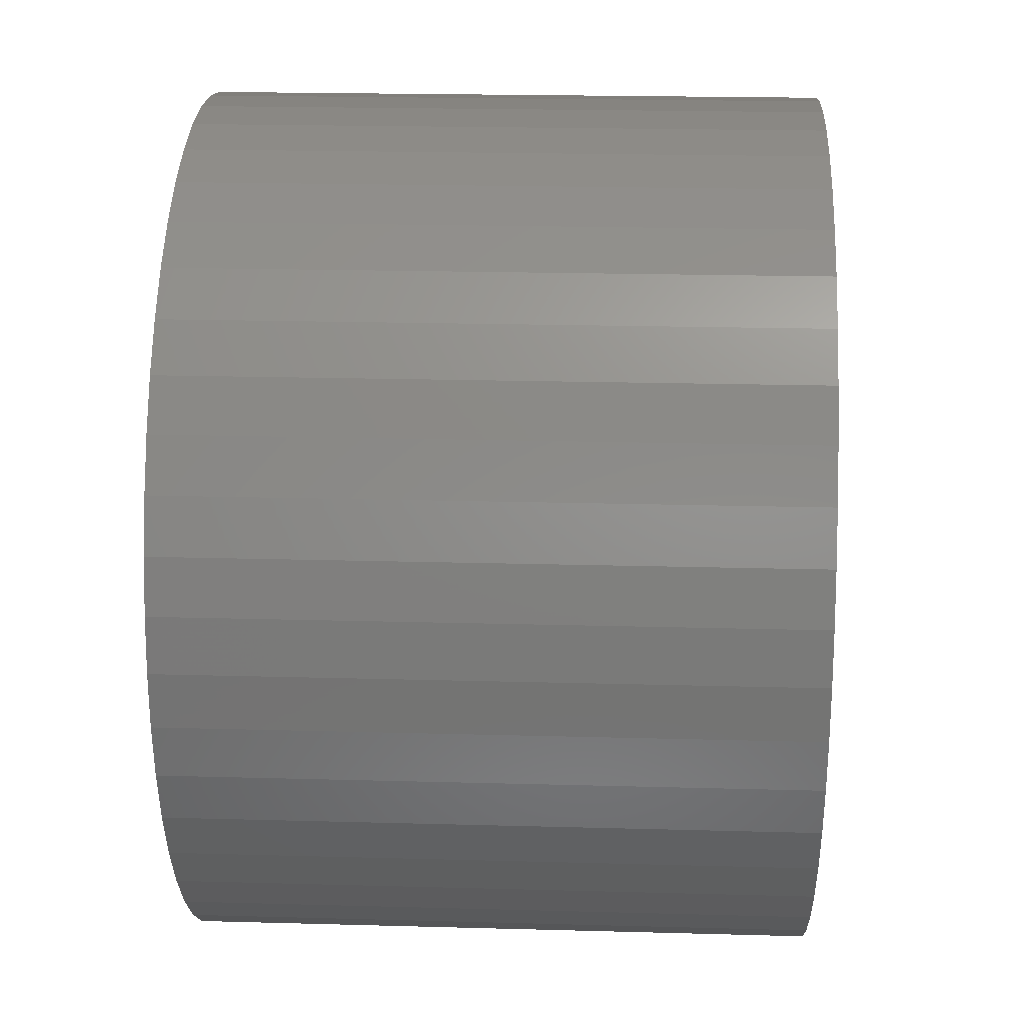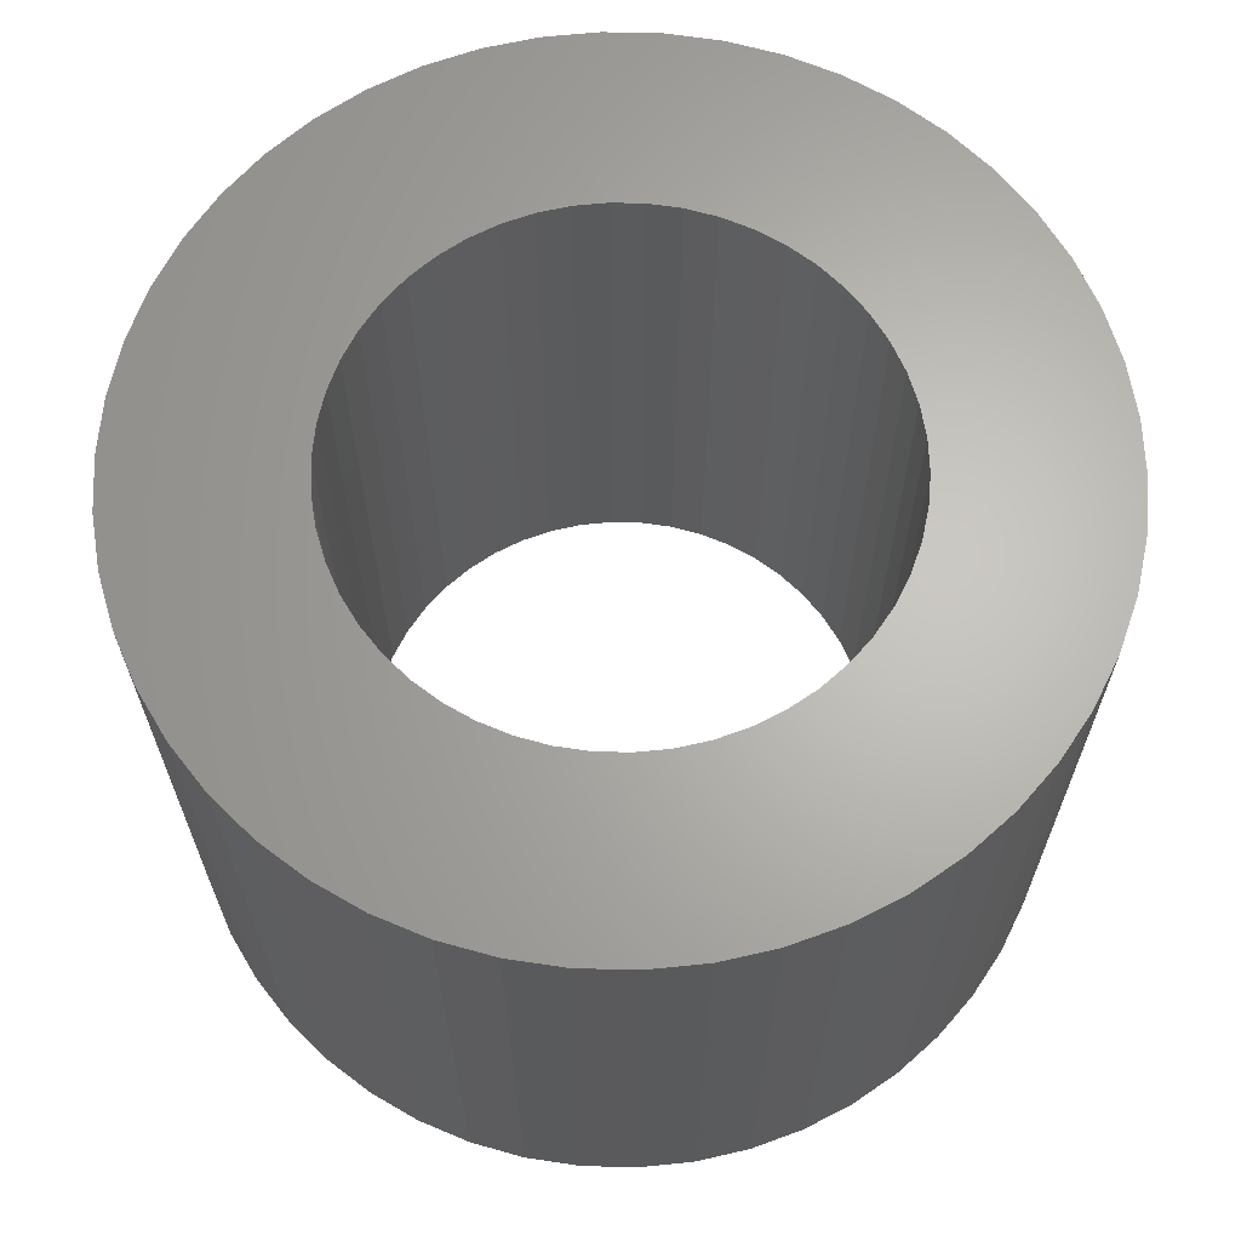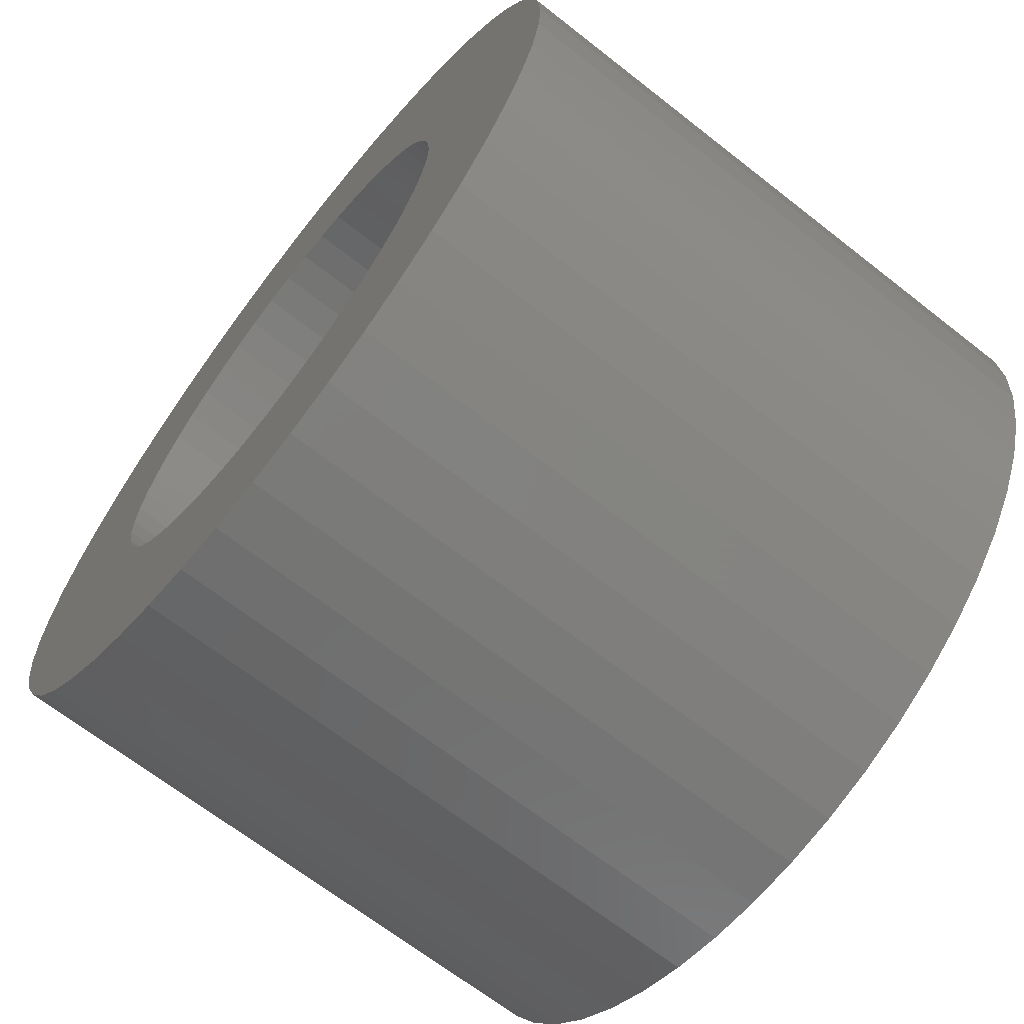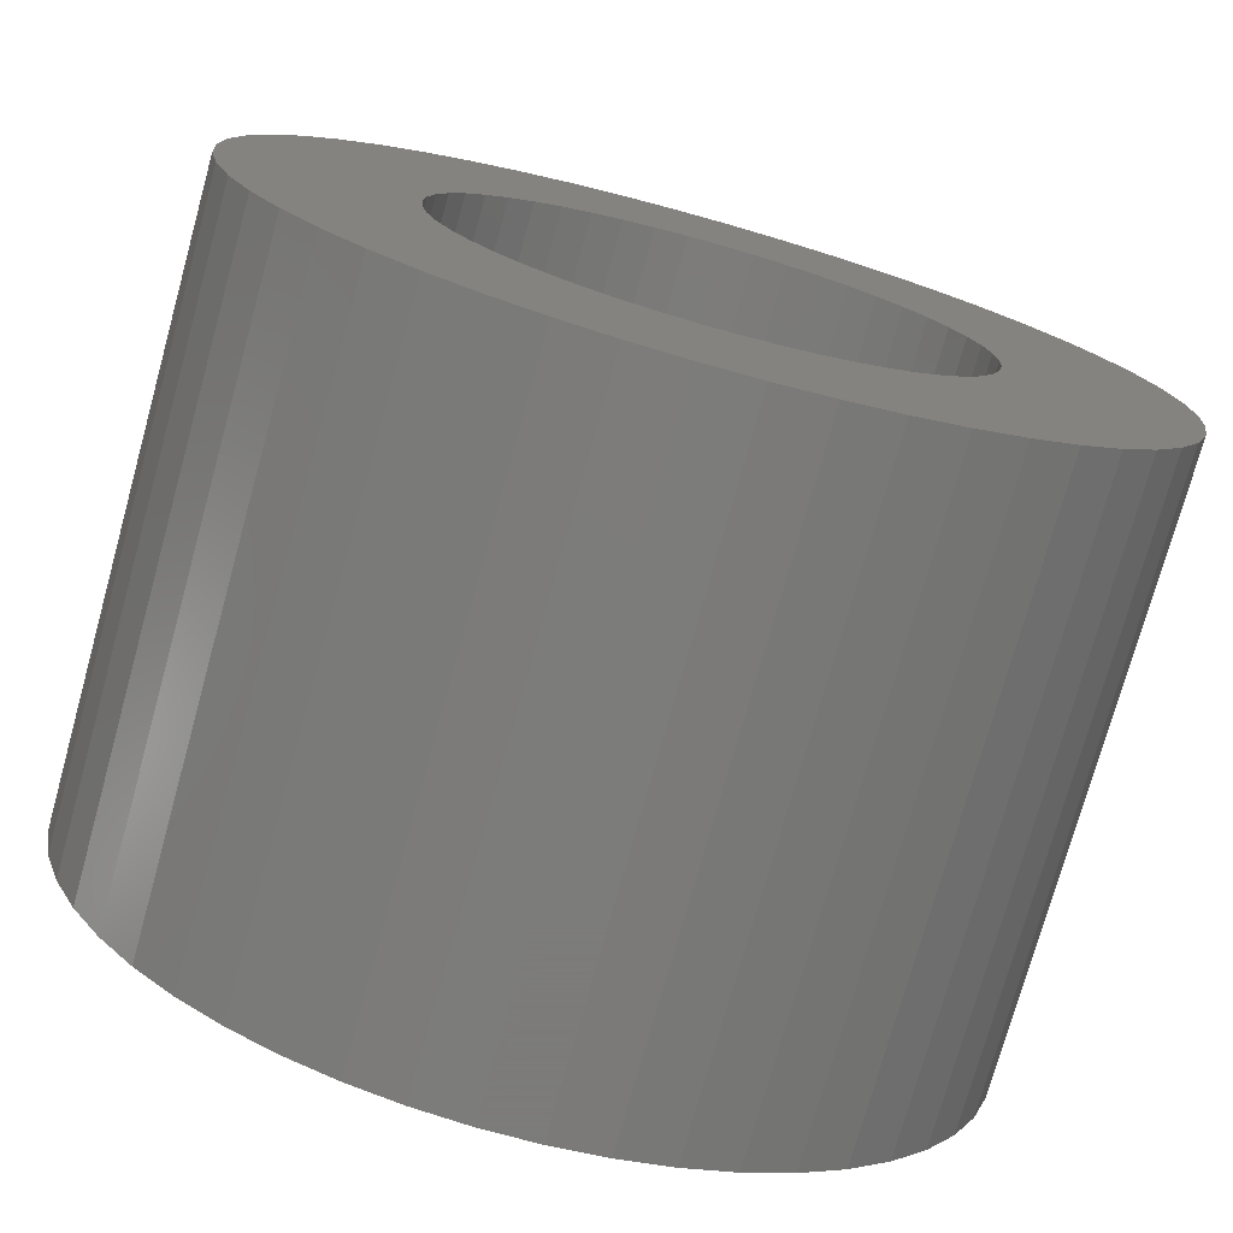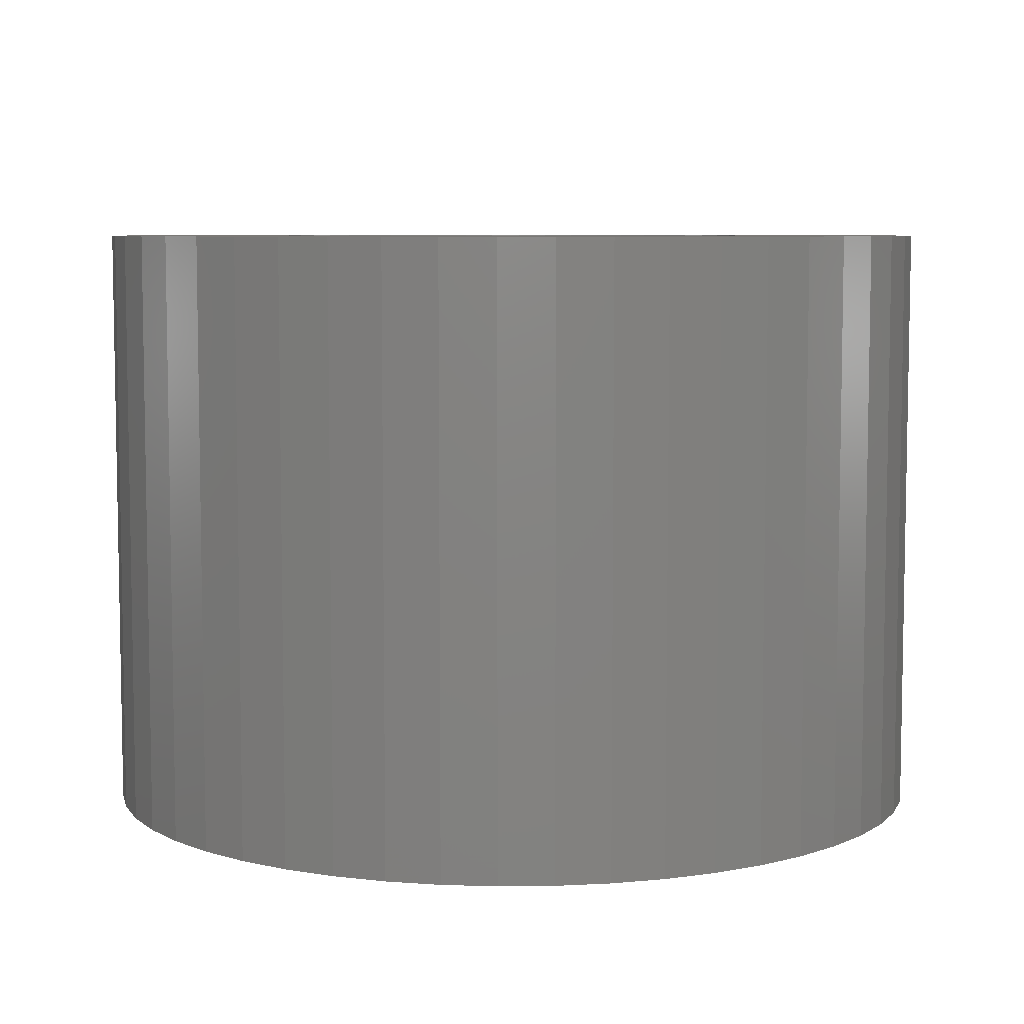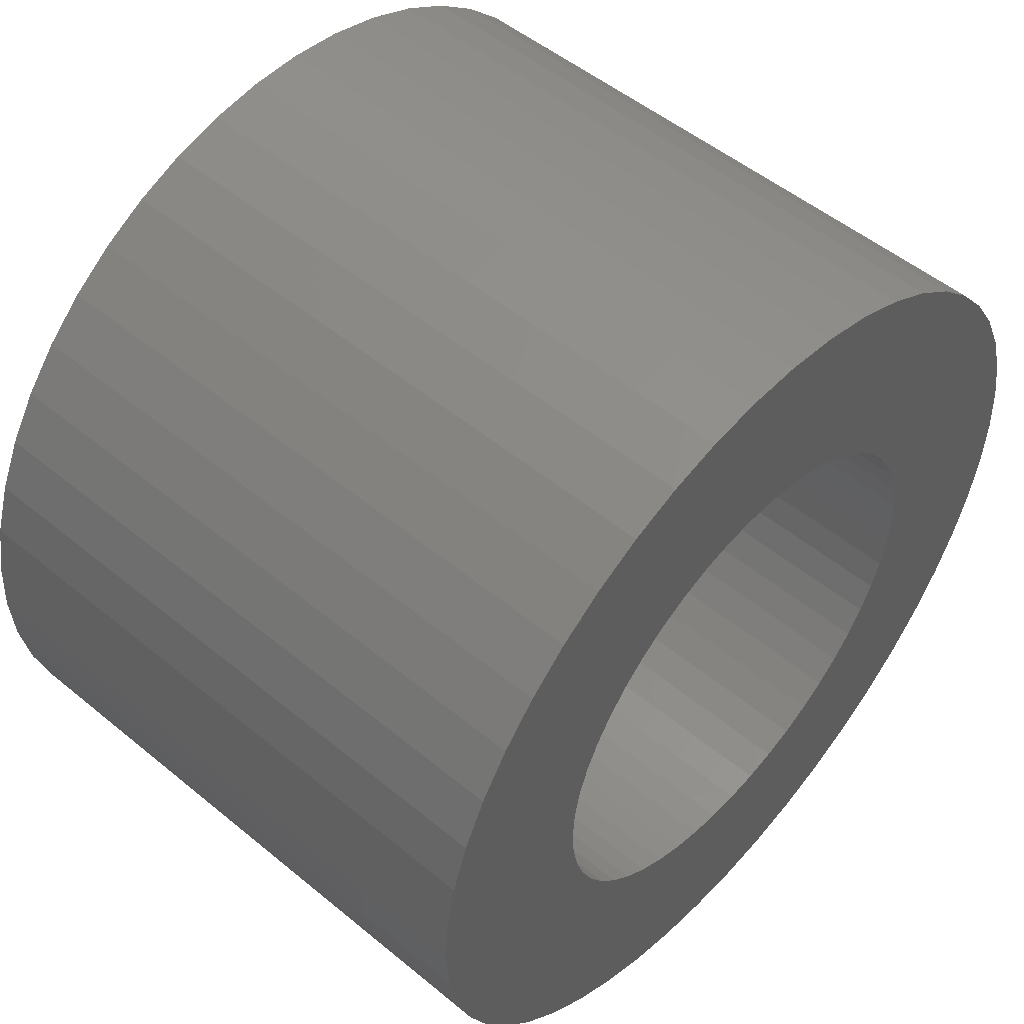
<metadata>
{"format":"stl","ext":"stl","renderer":"f3d","projection":"perspective","resolution":1024,"background":"white","views":[{"elev":20.4,"azim":92.9,"up":"+Y"},{"elev":65.3,"azim":152.6,"up":"+Z"},{"elev":-67.1,"azim":-128.2,"up":"+Y"},{"elev":-75.2,"azim":-15.5,"up":"+Y"},{"elev":6.8,"azim":12.6,"up":"+Z"},{"elev":51.5,"azim":-48.2,"up":"+Y"}]}
</metadata>
<code>
# stl→obj: 200 verts, 400 faces
v 8.5 0 6
v 8.433 1.065 -6
v 8.433 1.065 6
v 8.5 0 -6
v -8.5 0 -6
v -8.433 1.065 6
v -8.433 1.065 -6
v -8.5 0 6
v 0.5337 8.483 -6
v -0.5337 8.483 6
v 0.5337 8.483 6
v -0.5337 8.483 -6
v -0.5337 -8.483 -6
v 0.5337 -8.483 6
v -0.5337 -8.483 6
v 0.5337 -8.483 -6
v 6.196 5.819 -6
v 5.418 6.549 6
v 6.196 5.819 6
v 5.418 6.549 -6
v -5.418 6.549 -6
v -6.196 5.819 6
v -5.418 6.549 6
v -6.196 5.819 -6
v -2.627 8.084 -6
v -3.619 7.691 6
v -2.627 8.084 6
v -3.619 7.691 -6
v 7.903 3.129 6
v 7.449 4.095 -6
v 7.449 4.095 6
v 7.903 3.129 -6
v 3.619 7.691 -6
v 2.627 8.084 6
v 3.619 7.691 6
v 2.627 8.084 -6
v 1.593 8.349 6
v 1.593 8.349 -6
v 4.555 7.177 -6
v 4.555 7.177 6
v -7.903 3.129 -6
v -7.449 4.095 6
v -7.449 4.095 -6
v -7.903 3.129 6
v 5 0 6
v 4.961 0.6267 6
v 8.233 2.114 6
v 8.433 -1.065 6
v 4.843 1.243 6
v 4.961 -0.6267 6
v 4.649 1.841 6
v 8.233 -2.114 6
v 4.382 2.409 6
v 6.877 4.996 6
v 4.843 -1.243 6
v 4.045 2.939 6
v 7.903 -3.129 6
v 3.645 3.423 6
v 4.649 -1.841 6
v 7.449 -4.095 6
v 3.187 3.853 6
v 2.679 4.222 6
v 2.129 4.524 6
v 1.545 4.755 6
v 0.9369 4.911 6
v 0.314 4.99 6
v -0.314 4.99 6
v -0.9369 4.911 6
v -1.593 8.349 6
v -1.545 4.755 6
v -2.129 4.524 6
v -2.679 4.222 6
v -4.555 7.177 6
v -3.187 3.853 6
v -3.645 3.423 6
v -4.045 2.939 6
v -6.877 4.996 6
v -4.382 2.409 6
v -4.649 1.841 6
v 4.382 -2.409 6
v 6.877 -4.996 6
v 4.045 -2.939 6
v 6.196 -5.819 6
v 3.645 -3.423 6
v 5.418 -6.549 6
v 3.187 -3.853 6
v 4.555 -7.177 6
v 2.679 -4.222 6
v 3.619 -7.691 6
v 2.129 -4.524 6
v 2.627 -8.084 6
v 1.545 -4.755 6
v 1.593 -8.349 6
v 0.9369 -4.911 6
v 0.314 -4.99 6
v -0.314 -4.99 6
v -0.9369 -4.911 6
v -1.593 -8.349 6
v -1.545 -4.755 6
v -2.627 -8.084 6
v -2.129 -4.524 6
v -3.619 -7.691 6
v -2.679 -4.222 6
v -4.555 -7.177 6
v -3.187 -3.853 6
v -5.418 -6.549 6
v -3.645 -3.423 6
v -6.196 -5.819 6
v -4.045 -2.939 6
v -6.877 -4.996 6
v -4.382 -2.409 6
v -7.449 -4.095 6
v -4.649 -1.841 6
v -7.903 -3.129 6
v -4.843 -1.243 6
v -8.233 -2.114 6
v -4.961 -0.6267 6
v -8.433 -1.065 6
v -5 0 6
v -4.843 1.243 6
v -8.233 2.114 6
v -4.961 0.6267 6
v -1.593 8.349 -6
v 5 0 -6
v 8.433 -1.065 -6
v 4.961 -0.6267 -6
v 8.233 -2.114 -6
v 4.843 -1.243 -6
v 7.903 -3.129 -6
v 4.961 0.6267 -6
v 4.649 -1.841 -6
v 7.449 -4.095 -6
v 8.233 2.114 -6
v 4.382 -2.409 -6
v 6.877 -4.996 -6
v 4.843 1.243 -6
v 4.045 -2.939 -6
v 6.196 -5.819 -6
v 3.645 -3.423 -6
v 5.418 -6.549 -6
v 4.649 1.841 -6
v 3.187 -3.853 -6
v 4.555 -7.177 -6
v 2.679 -4.222 -6
v 3.619 -7.691 -6
v 2.129 -4.524 -6
v 2.627 -8.084 -6
v 1.545 -4.755 -6
v 1.593 -8.349 -6
v 0.9369 -4.911 -6
v 0.314 -4.99 -6
v -0.314 -4.99 -6
v -0.9369 -4.911 -6
v -1.593 -8.349 -6
v -1.545 -4.755 -6
v -2.627 -8.084 -6
v -2.129 -4.524 -6
v -3.619 -7.691 -6
v -2.679 -4.222 -6
v -4.555 -7.177 -6
v -3.187 -3.853 -6
v -5.418 -6.549 -6
v -3.645 -3.423 -6
v -6.196 -5.819 -6
v -4.045 -2.939 -6
v -6.877 -4.996 -6
v -4.382 -2.409 -6
v -7.449 -4.095 -6
v -4.649 -1.841 -6
v 4.382 2.409 -6
v 6.877 4.996 -6
v 4.045 2.939 -6
v 3.645 3.423 -6
v 3.187 3.853 -6
v 2.679 4.222 -6
v 2.129 4.524 -6
v 1.545 4.755 -6
v 0.9369 4.911 -6
v 0.314 4.99 -6
v -0.314 4.99 -6
v -0.9369 4.911 -6
v -1.545 4.755 -6
v -2.129 4.524 -6
v -2.679 4.222 -6
v -4.555 7.177 -6
v -3.187 3.853 -6
v -3.645 3.423 -6
v -4.045 2.939 -6
v -6.877 4.996 -6
v -4.382 2.409 -6
v -4.649 1.841 -6
v -4.843 1.243 -6
v -8.233 2.114 -6
v -4.961 0.6267 -6
v -5 0 -6
v -7.903 -3.129 -6
v -4.843 -1.243 -6
v -8.233 -2.114 -6
v -4.961 -0.6267 -6
v -8.433 -1.065 -6
f 1 2 3
f 2 1 4
f 5 6 7
f 6 5 8
f 9 10 11
f 10 9 12
f 13 14 15
f 14 13 16
f 17 18 19
f 18 17 20
f 21 22 23
f 22 21 24
f 25 26 27
f 26 25 28
f 29 30 31
f 30 29 32
f 33 34 35
f 34 33 36
f 36 37 34
f 37 36 38
f 39 35 40
f 35 39 33
f 41 42 43
f 42 41 44
f 45 1 3
f 46 3 47
f 1 45 48
f 49 47 29
f 50 48 45
f 51 29 31
f 48 50 52
f 53 31 54
f 55 52 50
f 56 54 19
f 52 55 57
f 58 19 18
f 59 57 55
f 57 59 60
f 3 46 45
f 47 49 46
f 29 51 49
f 61 18 40
f 31 53 51
f 54 56 53
f 19 58 56
f 62 40 35
f 18 61 58
f 40 62 61
f 63 35 34
f 35 63 62
f 64 34 37
f 34 64 63
f 37 65 64
f 11 65 37
f 11 66 65
f 11 67 66
f 10 67 11
f 10 68 67
f 69 68 10
f 68 69 70
f 27 70 69
f 70 27 71
f 26 71 27
f 71 26 72
f 73 72 26
f 72 73 74
f 23 74 73
f 74 23 75
f 22 75 23
f 75 22 76
f 77 76 22
f 76 77 78
f 42 78 77
f 78 42 79
f 80 60 59
f 60 80 81
f 82 81 80
f 81 82 83
f 84 83 82
f 83 84 85
f 86 85 84
f 85 86 87
f 88 87 86
f 87 88 89
f 90 89 88
f 89 90 91
f 92 91 90
f 91 92 93
f 94 93 92
f 94 14 93
f 95 14 94
f 96 14 95
f 96 15 14
f 97 15 96
f 98 97 99
f 97 98 15
f 100 99 101
f 99 100 98
f 102 101 103
f 104 103 105
f 101 102 100
f 106 105 107
f 108 107 109
f 110 109 111
f 103 104 102
f 112 111 113
f 114 113 115
f 116 115 117
f 118 117 119
f 44 79 42
f 105 106 104
f 79 44 120
f 107 108 106
f 121 120 44
f 109 110 108
f 120 121 122
f 111 112 110
f 6 122 121
f 113 114 112
f 122 6 119
f 115 116 114
f 8 119 6
f 117 118 116
f 119 8 118
f 12 69 10
f 69 12 123
f 124 4 125
f 126 125 127
f 4 124 2
f 128 127 129
f 130 2 124
f 131 129 132
f 2 130 133
f 134 132 135
f 136 133 130
f 137 135 138
f 133 136 32
f 139 138 140
f 141 32 136
f 32 141 30
f 125 126 124
f 127 128 126
f 129 131 128
f 142 140 143
f 132 134 131
f 135 137 134
f 138 139 137
f 144 143 145
f 140 142 139
f 143 144 142
f 146 145 147
f 145 146 144
f 148 147 149
f 147 148 146
f 149 150 148
f 16 150 149
f 16 151 150
f 16 152 151
f 13 152 16
f 13 153 152
f 154 153 13
f 153 154 155
f 156 155 154
f 155 156 157
f 158 157 156
f 157 158 159
f 160 159 158
f 159 160 161
f 162 161 160
f 161 162 163
f 164 163 162
f 163 164 165
f 166 165 164
f 165 166 167
f 168 167 166
f 167 168 169
f 170 30 141
f 30 170 171
f 172 171 170
f 171 172 17
f 173 17 172
f 17 173 20
f 174 20 173
f 20 174 39
f 175 39 174
f 39 175 33
f 176 33 175
f 33 176 36
f 177 36 176
f 36 177 38
f 178 38 177
f 178 9 38
f 179 9 178
f 180 9 179
f 180 12 9
f 181 12 180
f 123 181 182
f 181 123 12
f 25 182 183
f 182 25 123
f 28 183 184
f 185 184 186
f 183 28 25
f 21 186 187
f 24 187 188
f 189 188 190
f 184 185 28
f 43 190 191
f 41 191 192
f 193 192 194
f 7 194 195
f 196 169 168
f 186 21 185
f 169 196 197
f 187 24 21
f 198 197 196
f 188 189 24
f 197 198 199
f 190 43 189
f 200 199 198
f 191 41 43
f 199 200 195
f 192 193 41
f 5 195 200
f 194 7 193
f 195 5 7
f 16 93 14
f 93 16 149
f 47 32 29
f 32 47 133
f 3 133 47
f 133 3 2
f 54 17 19
f 17 54 171
f 31 171 54
f 171 31 30
f 38 11 37
f 11 38 9
f 20 40 18
f 40 20 39
f 43 77 189
f 77 43 42
f 189 22 24
f 22 189 77
f 193 44 41
f 44 193 121
f 7 121 193
f 121 7 6
f 28 73 26
f 73 28 185
f 185 23 73
f 23 185 21
f 123 27 69
f 27 123 25
f 48 4 1
f 4 48 125
f 60 129 57
f 129 60 132
f 164 106 108
f 106 164 162
f 168 114 196
f 114 168 112
f 166 112 168
f 112 166 110
f 145 87 89
f 87 145 143
f 57 127 52
f 127 57 129
f 164 110 166
f 110 164 108
f 198 118 200
f 118 198 116
f 200 8 5
f 8 200 118
f 196 116 198
f 116 196 114
f 140 83 85
f 83 140 138
f 147 89 91
f 89 147 145
f 149 91 93
f 91 149 147
f 52 125 48
f 125 52 127
f 81 132 60
f 132 81 135
f 83 135 81
f 135 83 138
f 154 15 98
f 15 154 13
f 162 104 106
f 104 162 160
f 143 85 87
f 85 143 140
f 156 98 100
f 98 156 154
f 158 100 102
f 100 158 156
f 160 102 104
f 102 160 158
f 124 46 130
f 46 124 45
f 119 194 122
f 194 119 195
f 180 66 67
f 66 180 179
f 174 58 61
f 58 174 173
f 187 74 75
f 74 187 186
f 183 70 71
f 70 183 182
f 139 82 137
f 82 139 84
f 141 53 170
f 53 141 51
f 130 49 136
f 49 130 46
f 177 63 64
f 63 177 176
f 178 64 65
f 64 178 177
f 175 61 62
f 61 175 174
f 78 188 76
f 188 78 190
f 76 187 75
f 187 76 188
f 120 191 79
f 191 120 192
f 186 72 74
f 72 186 184
f 181 67 68
f 67 181 180
f 126 45 124
f 45 126 50
f 152 97 96
f 97 152 153
f 150 95 94
f 95 150 151
f 136 51 141
f 51 136 49
f 172 58 173
f 58 172 56
f 170 56 172
f 56 170 53
f 179 65 66
f 65 179 178
f 176 62 63
f 62 176 175
f 79 190 78
f 190 79 191
f 184 71 72
f 71 184 183
f 182 68 70
f 68 182 181
f 137 80 134
f 80 137 82
f 128 50 126
f 50 128 55
f 113 197 115
f 197 113 169
f 146 92 90
f 92 146 148
f 148 94 92
f 94 148 150
f 122 192 120
f 192 122 194
f 134 59 131
f 59 134 80
f 155 101 99
f 101 155 157
f 107 165 109
f 165 107 163
f 117 195 119
f 195 117 199
f 139 86 84
f 86 139 142
f 144 90 88
f 90 144 146
f 131 55 128
f 55 131 59
f 151 96 95
f 96 151 152
f 153 99 97
f 99 153 155
f 161 107 105
f 107 161 163
f 109 167 111
f 167 109 165
f 111 169 113
f 169 111 167
f 115 199 117
f 199 115 197
f 142 88 86
f 88 142 144
f 157 103 101
f 103 157 159
f 159 105 103
f 105 159 161

</code>
